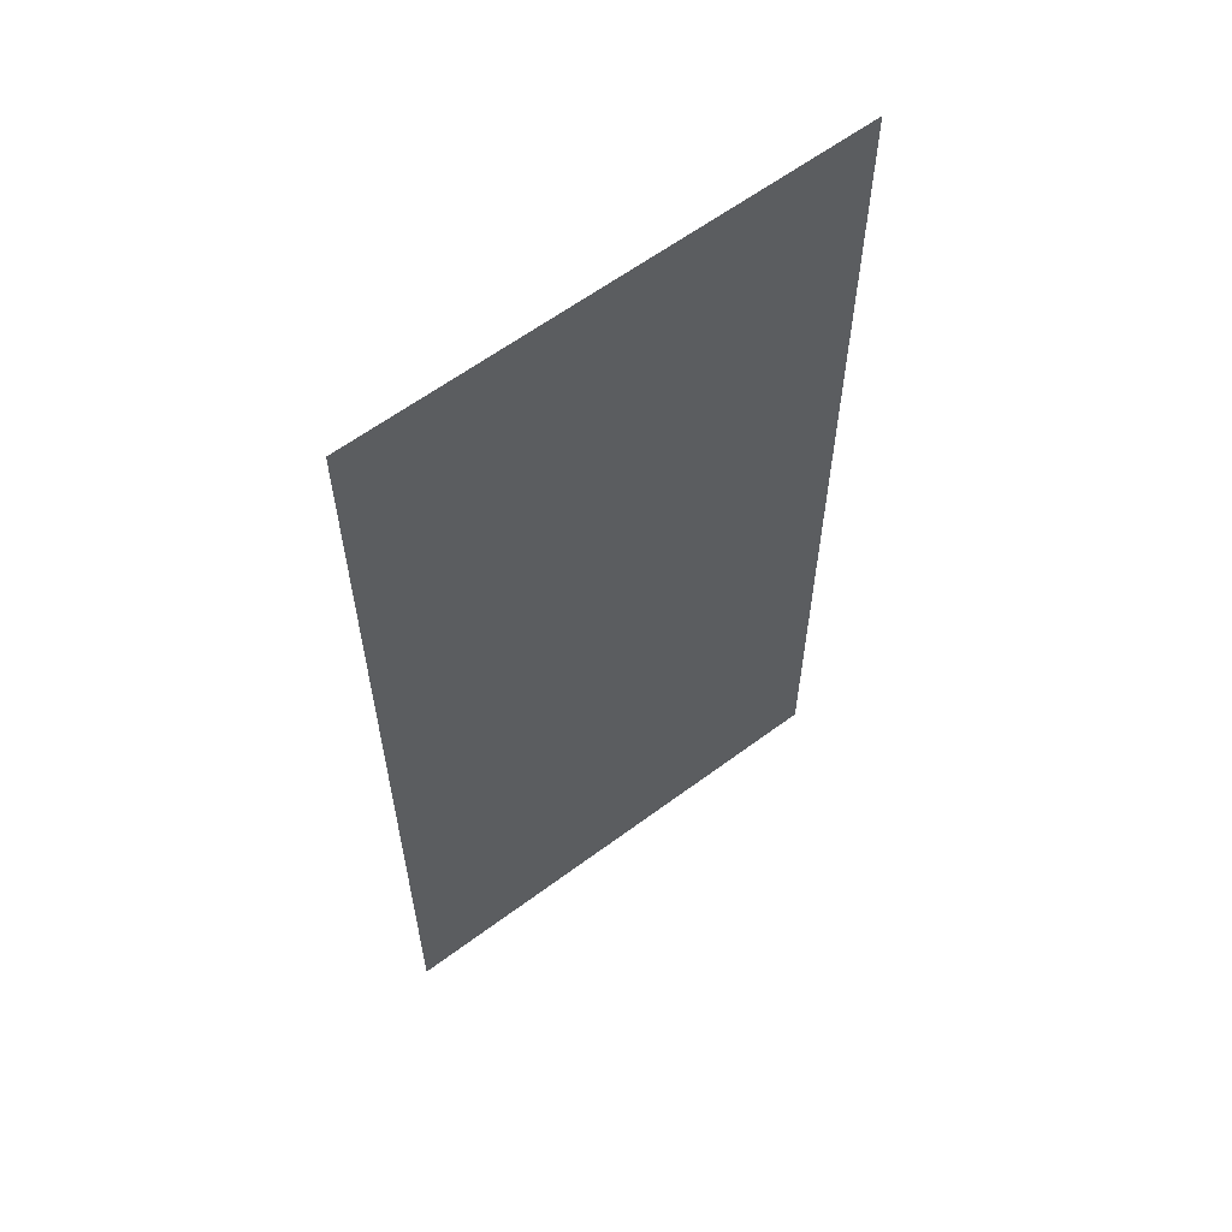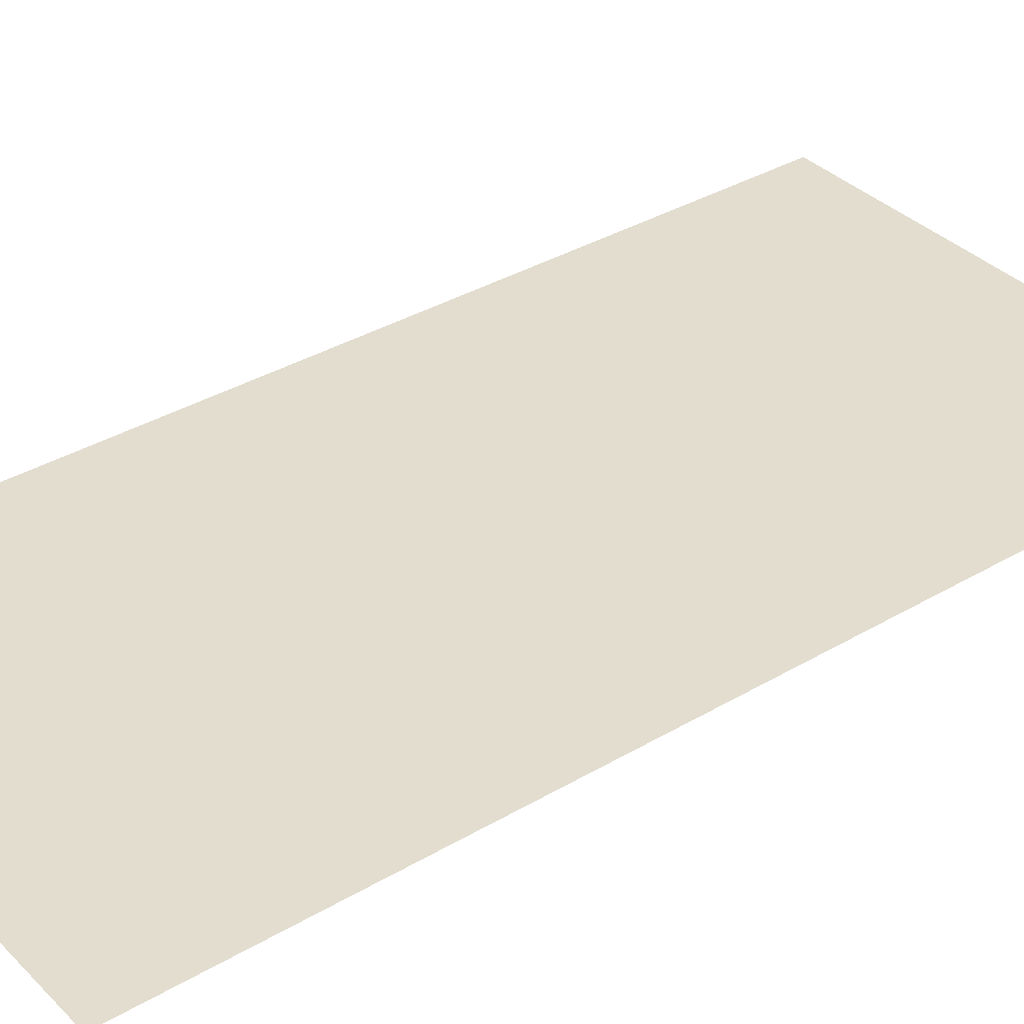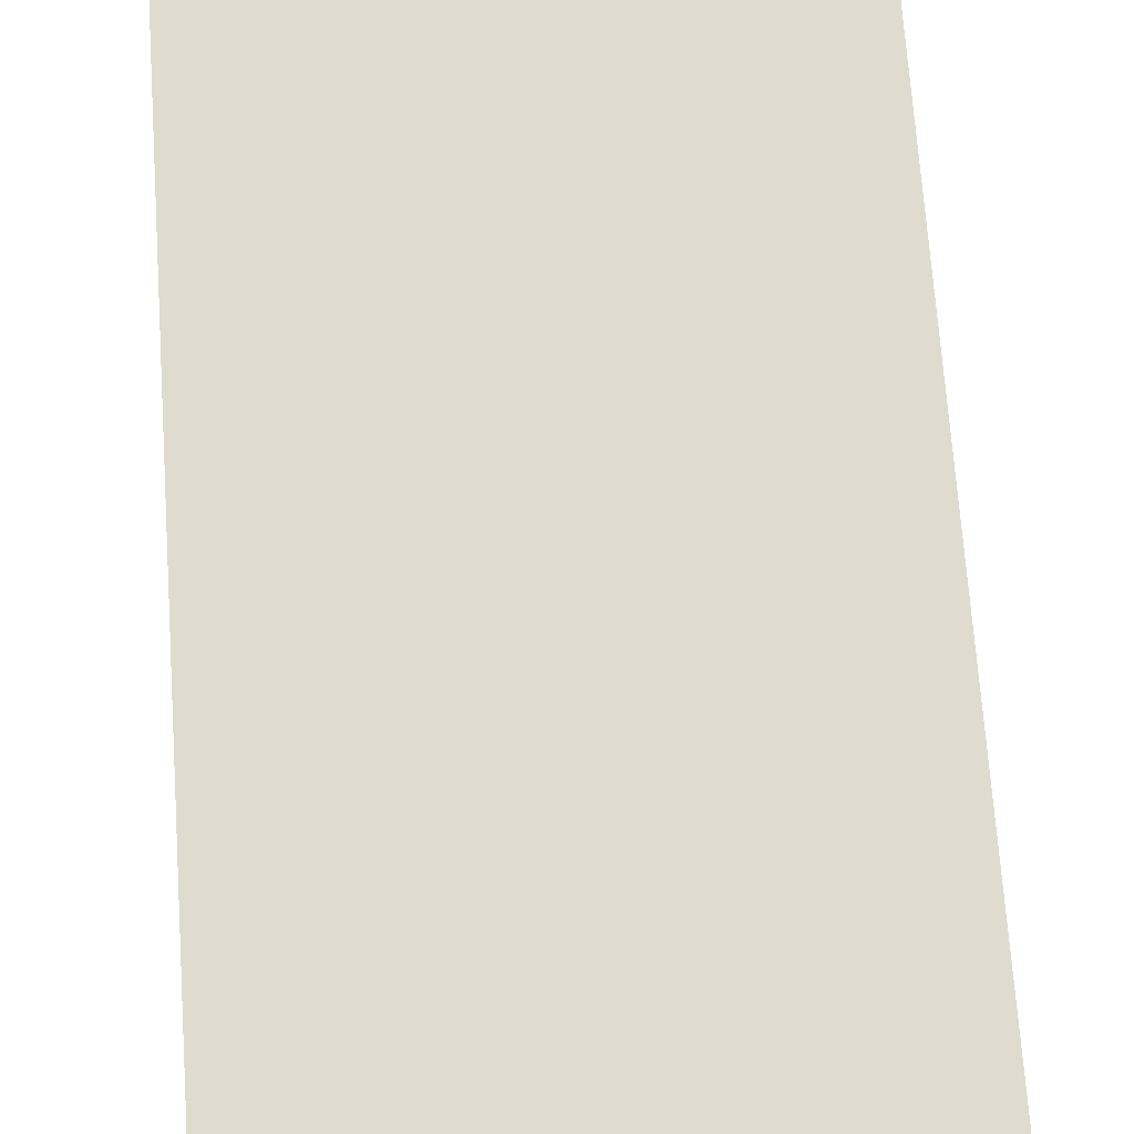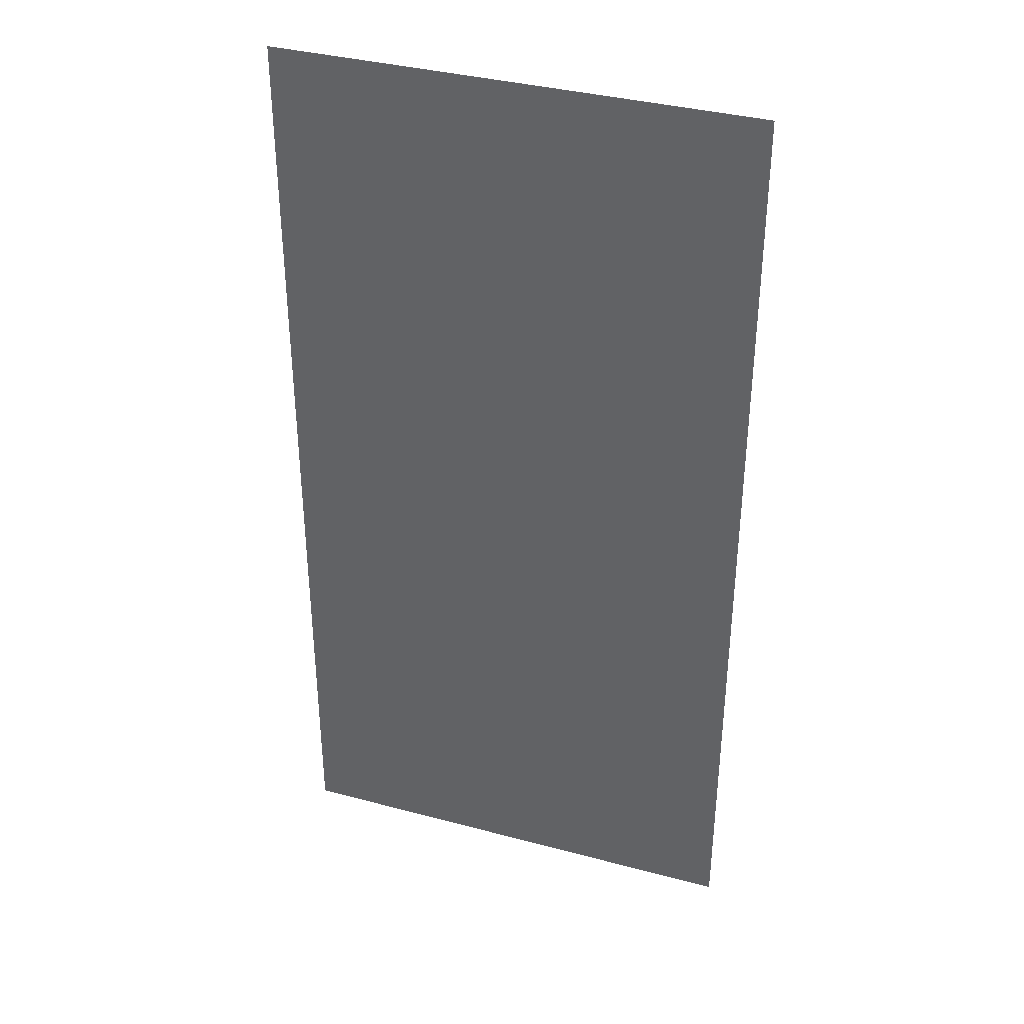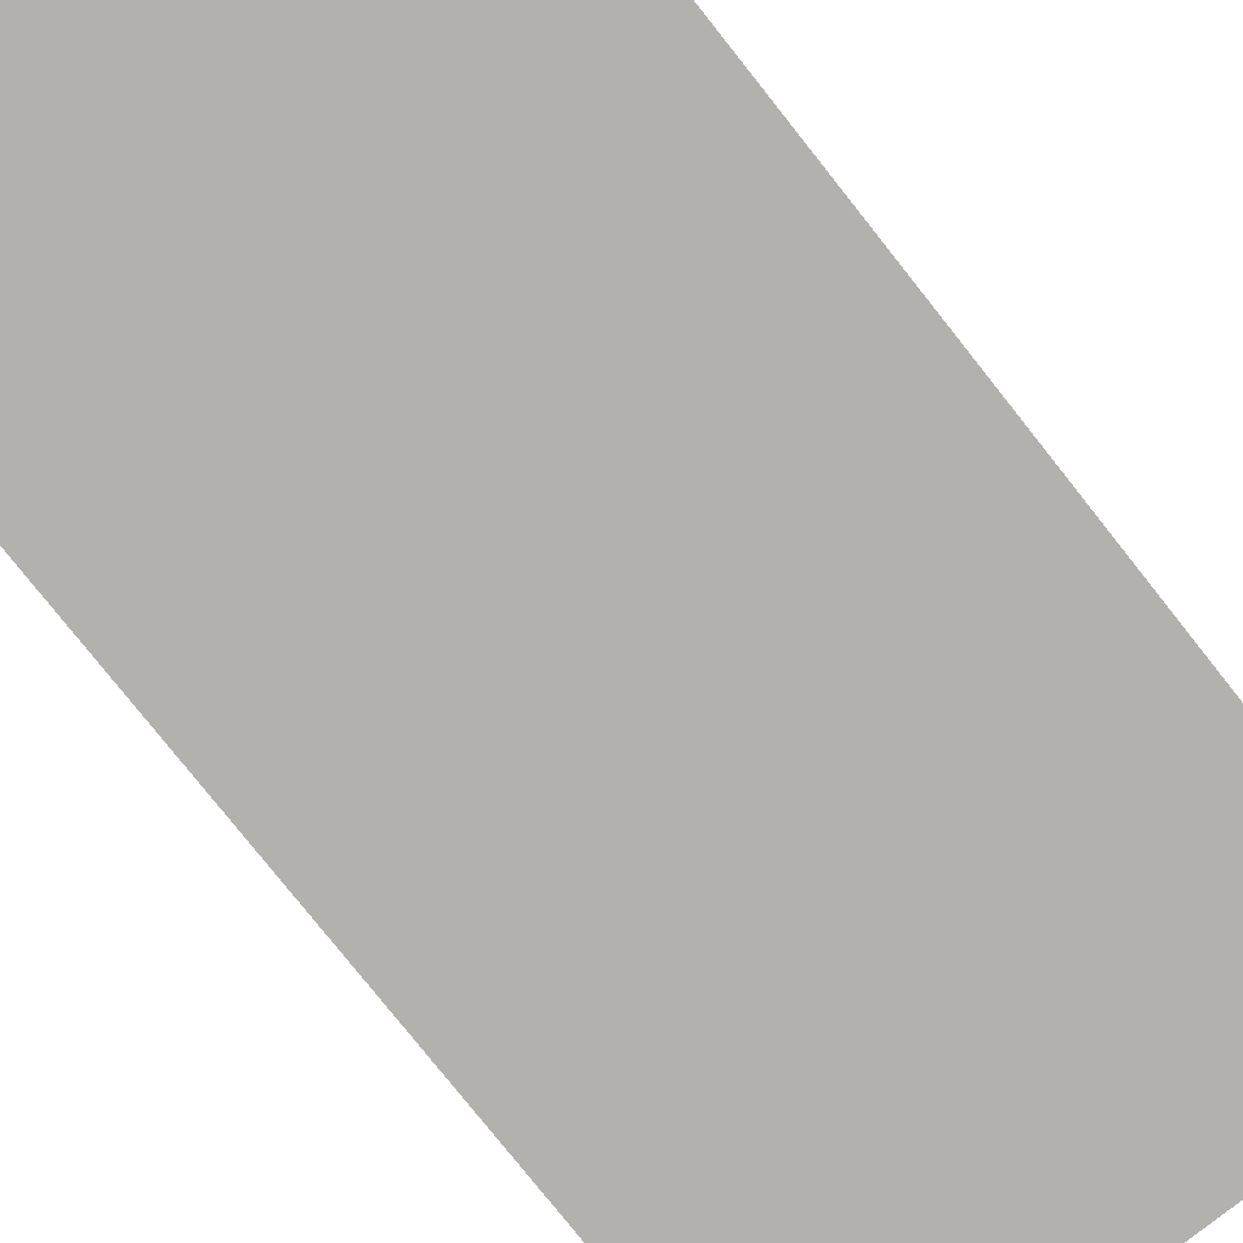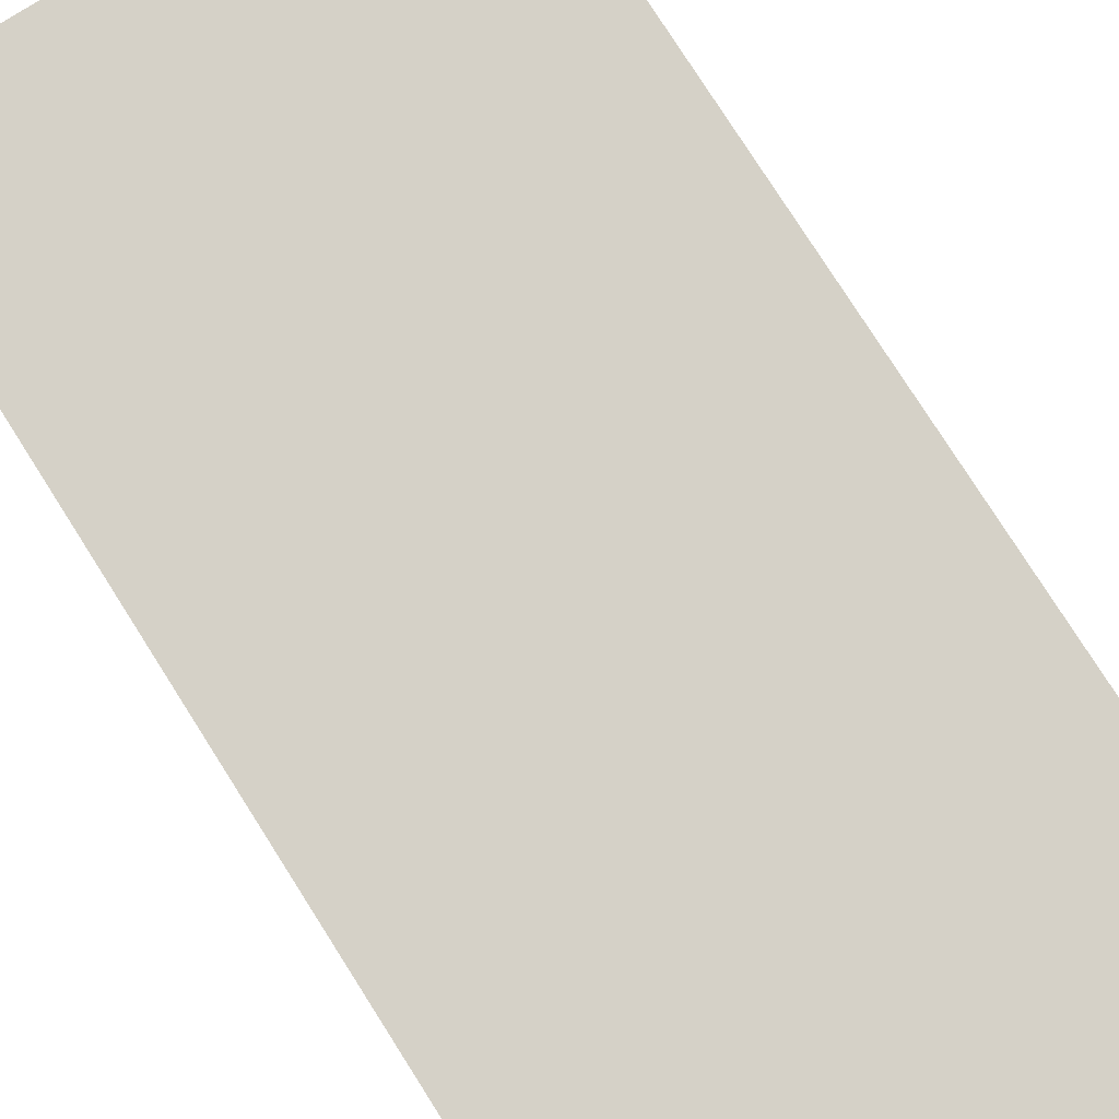
<metadata>
{"format":"obj","ext":"obj","renderer":"f3d","projection":"perspective","resolution":1024,"background":"white","views":[{"elev":61.1,"azim":142.8,"up":"+Z"},{"elev":35.6,"azim":52.1,"up":"+Y"},{"elev":70.5,"azim":176.0,"up":"+Y"},{"elev":36.7,"azim":-160.9,"up":"+Z"},{"elev":-79.2,"azim":38.5,"up":"+Y"},{"elev":78.8,"azim":147.5,"up":"+Y"}]}
</metadata>
<code>
o Плоскость
v 6.57 -0 1
v 8.57 0 1
v 6.57 -0 5
v 8.57 0 5
f 1 4 3
f 1 2 4

</code>
